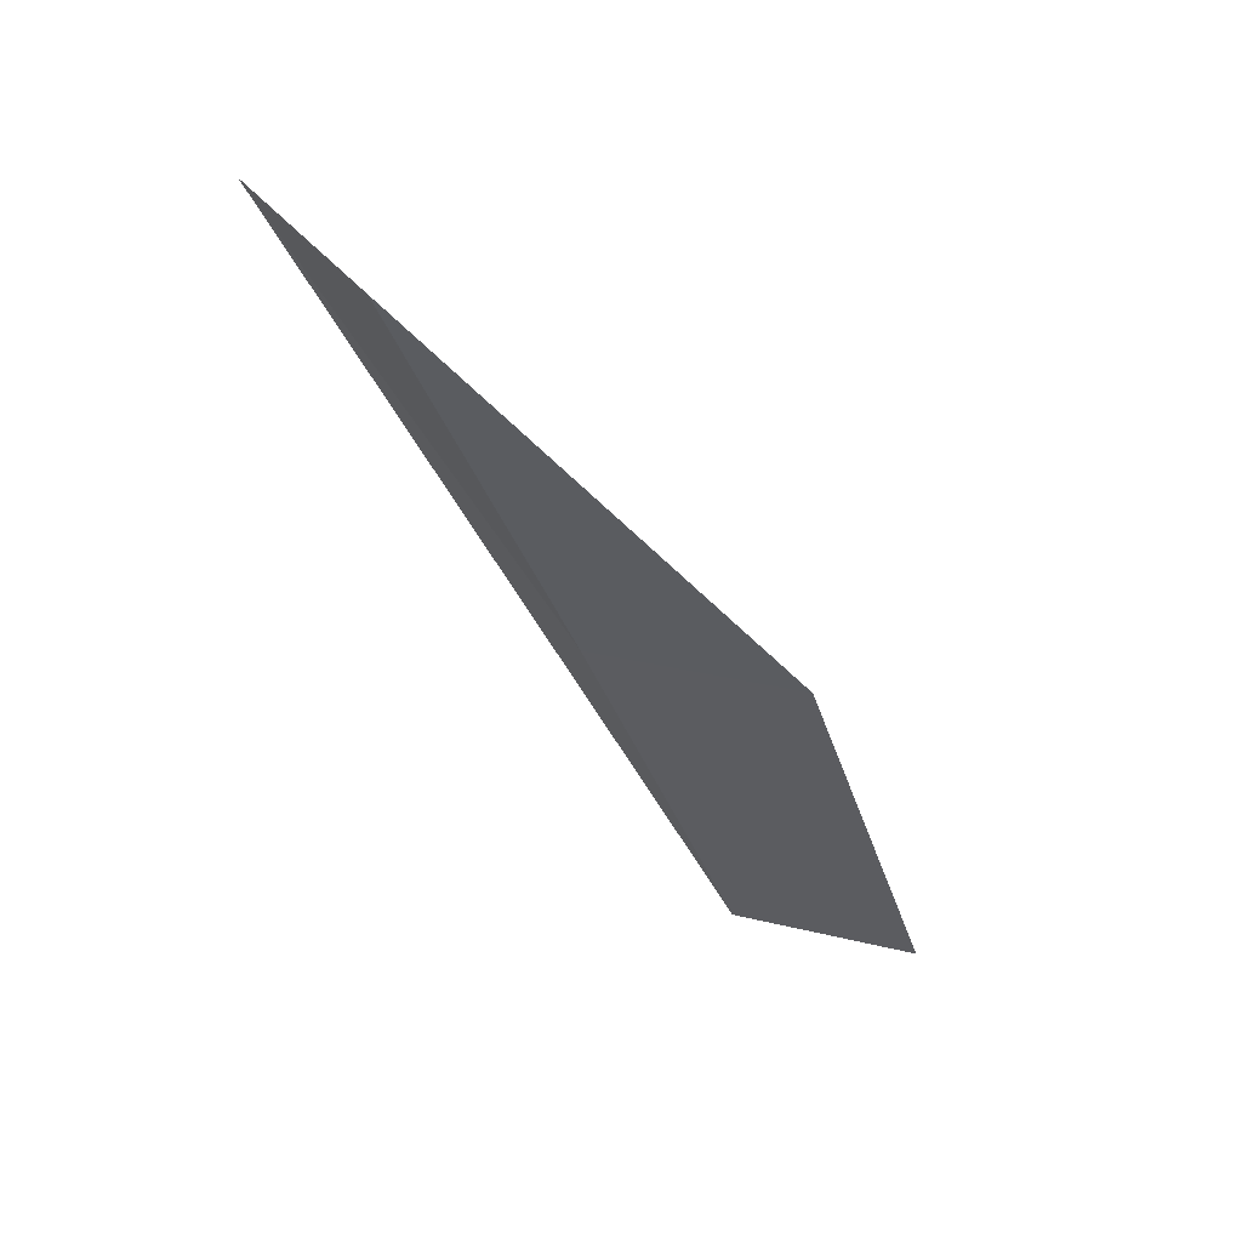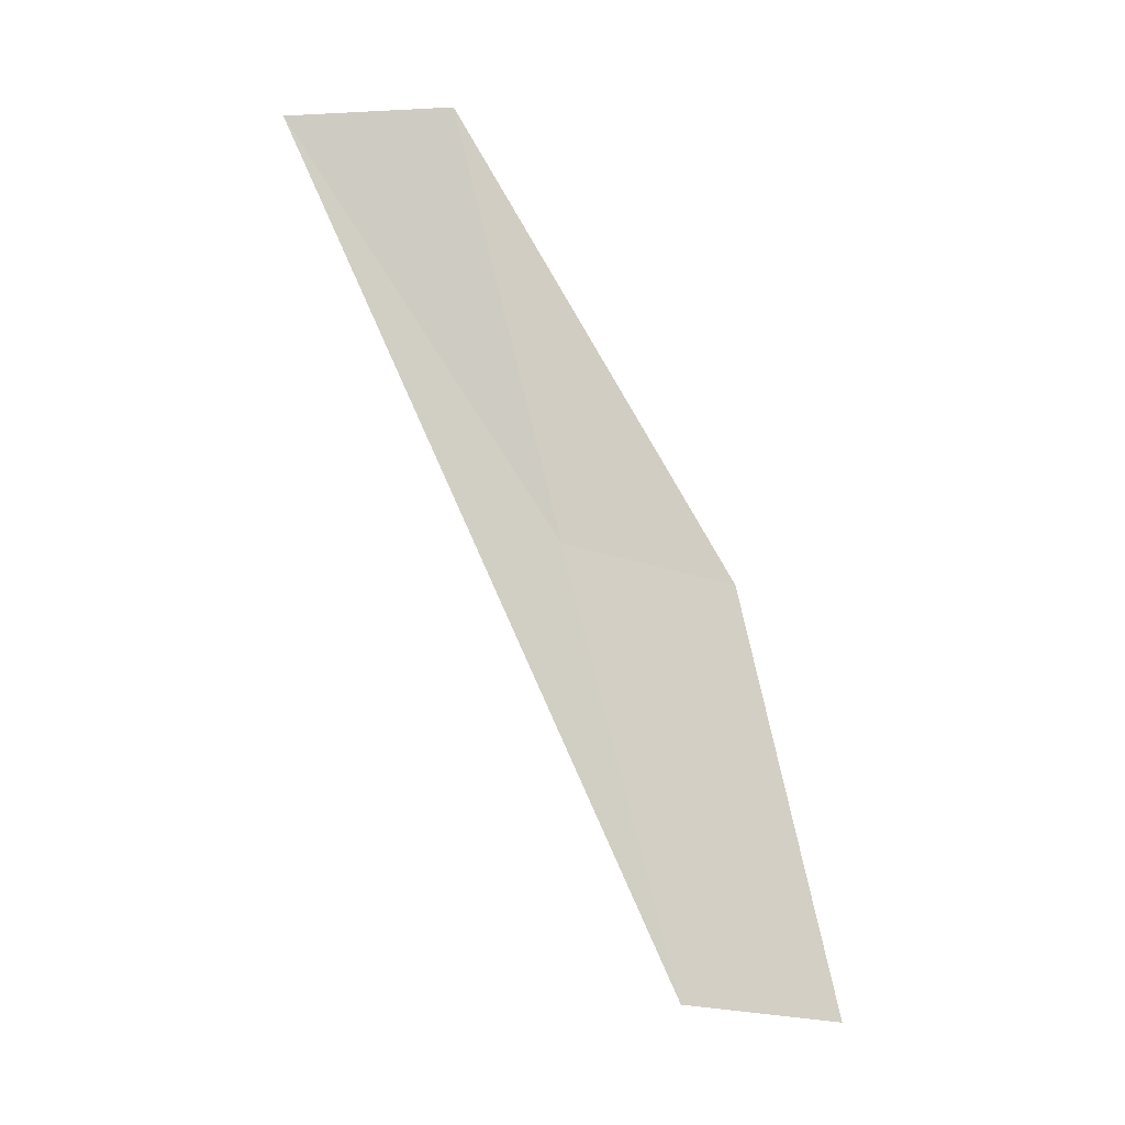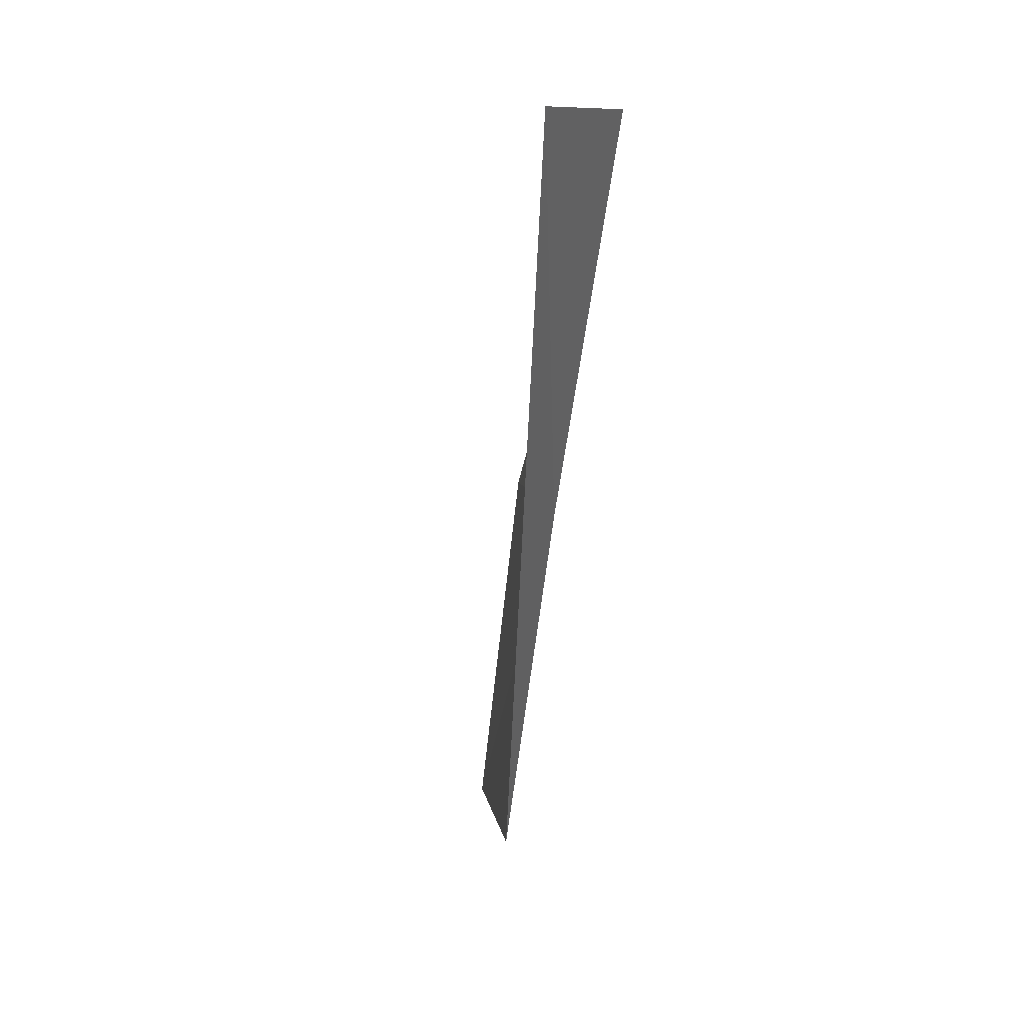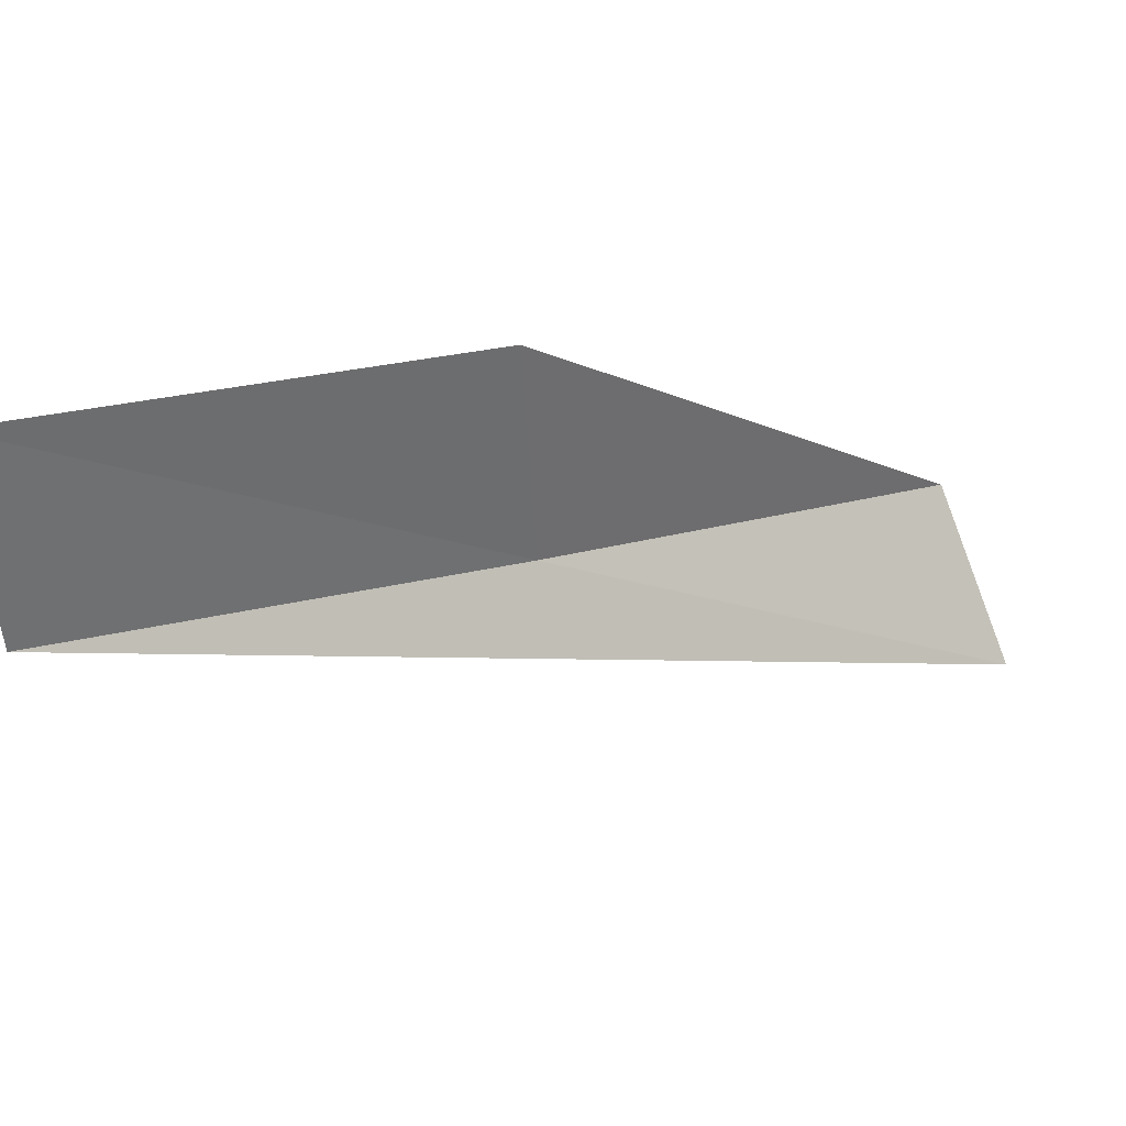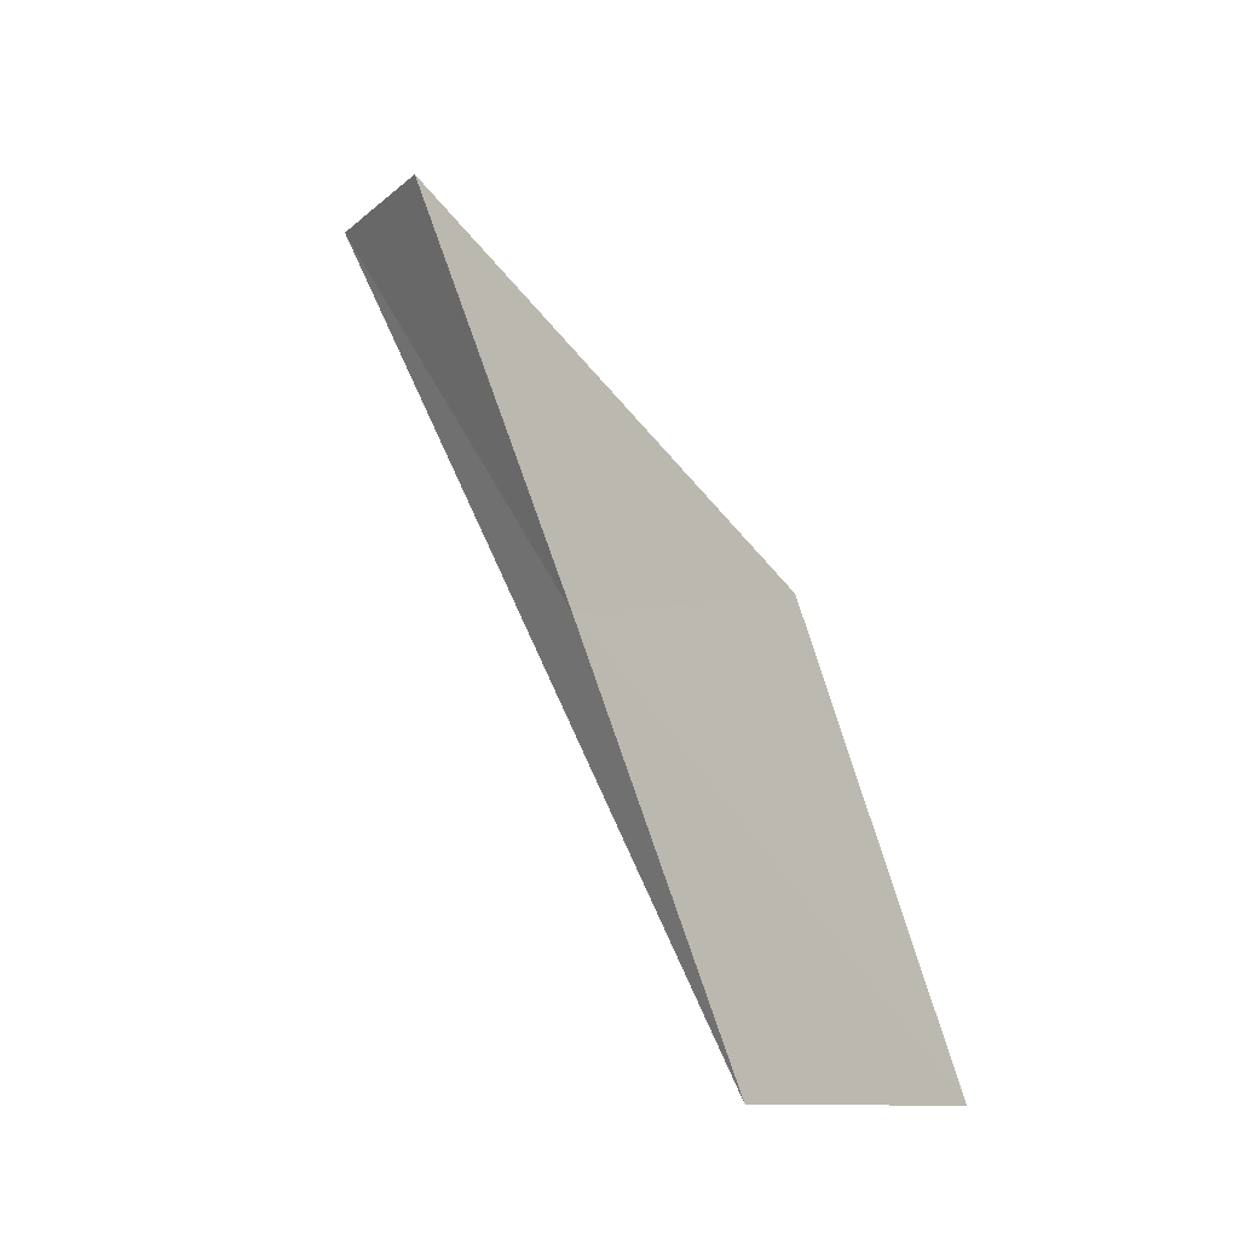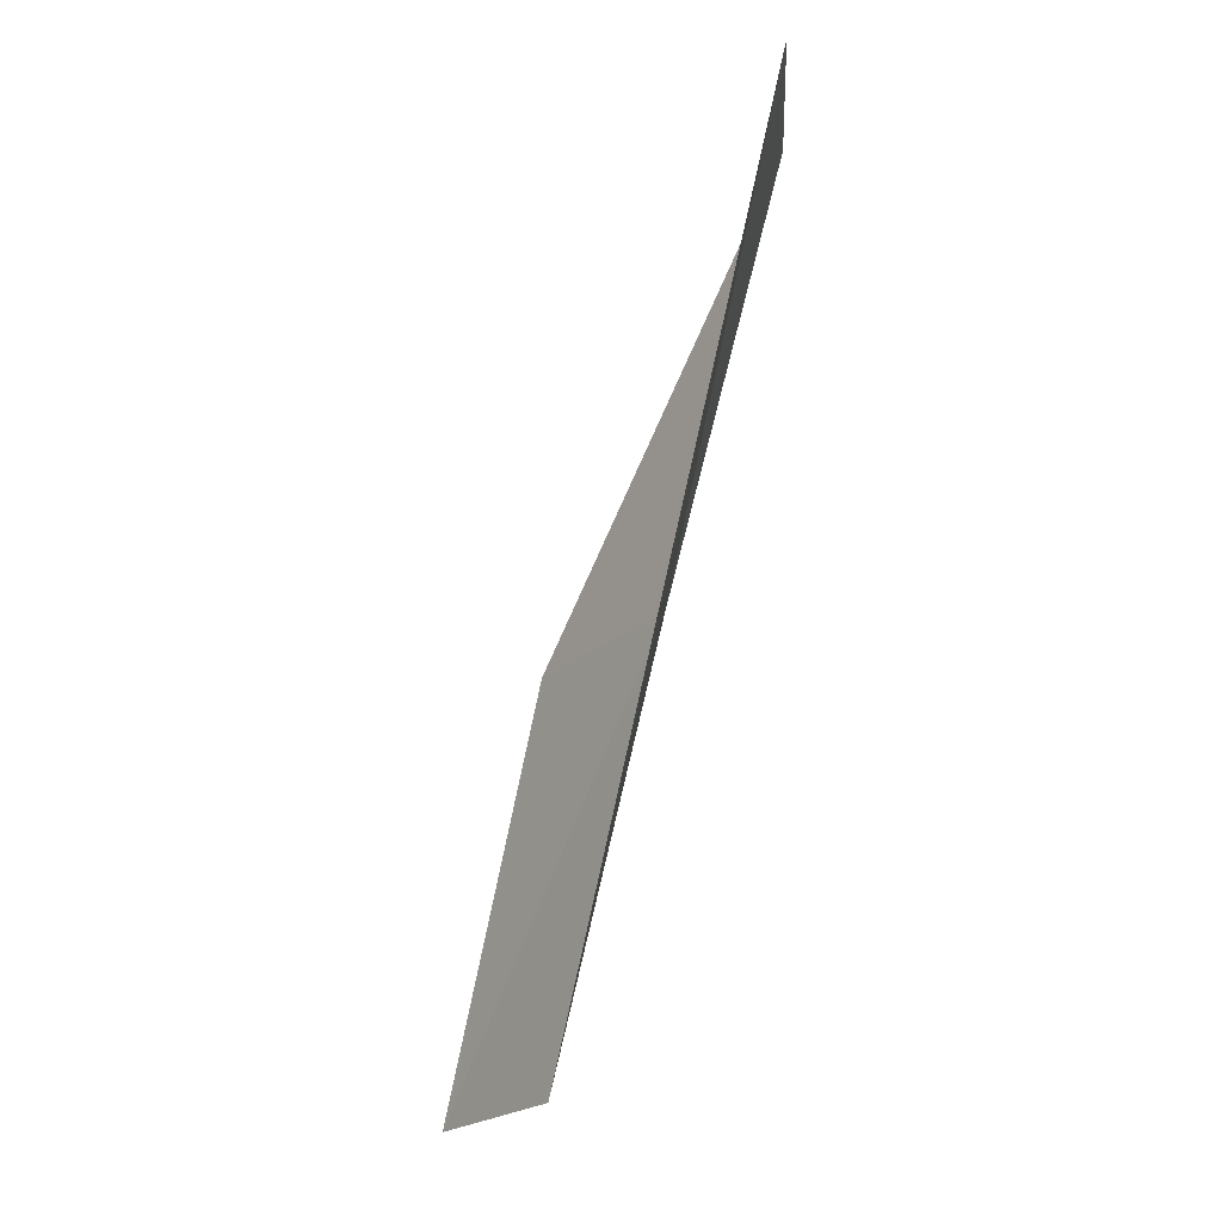
<metadata>
{"format":"obj","ext":"obj","renderer":"f3d","projection":"perspective","resolution":1024,"background":"white","views":[{"elev":50.7,"azim":97.3,"up":"+Z"},{"elev":-22.1,"azim":52.0,"up":"+Z"},{"elev":11.1,"azim":-16.3,"up":"+Z"},{"elev":46.3,"azim":-121.3,"up":"+Y"},{"elev":-11.3,"azim":108.1,"up":"+Z"},{"elev":-22.2,"azim":-40.0,"up":"+Z"}]}
</metadata>
<code>
v -26.56 -11.65 30.51
v -26.34 -9.516 30.51
v -26.36 -13.2 34.87
v -27.56 -14.49 34.87
v -26.44 -8.163 26.15
v -26.67 -10.11 26.15
f 1 3 2
f 1 4 3
f 1 5 6
f 1 2 5
f 1 6 4

</code>
